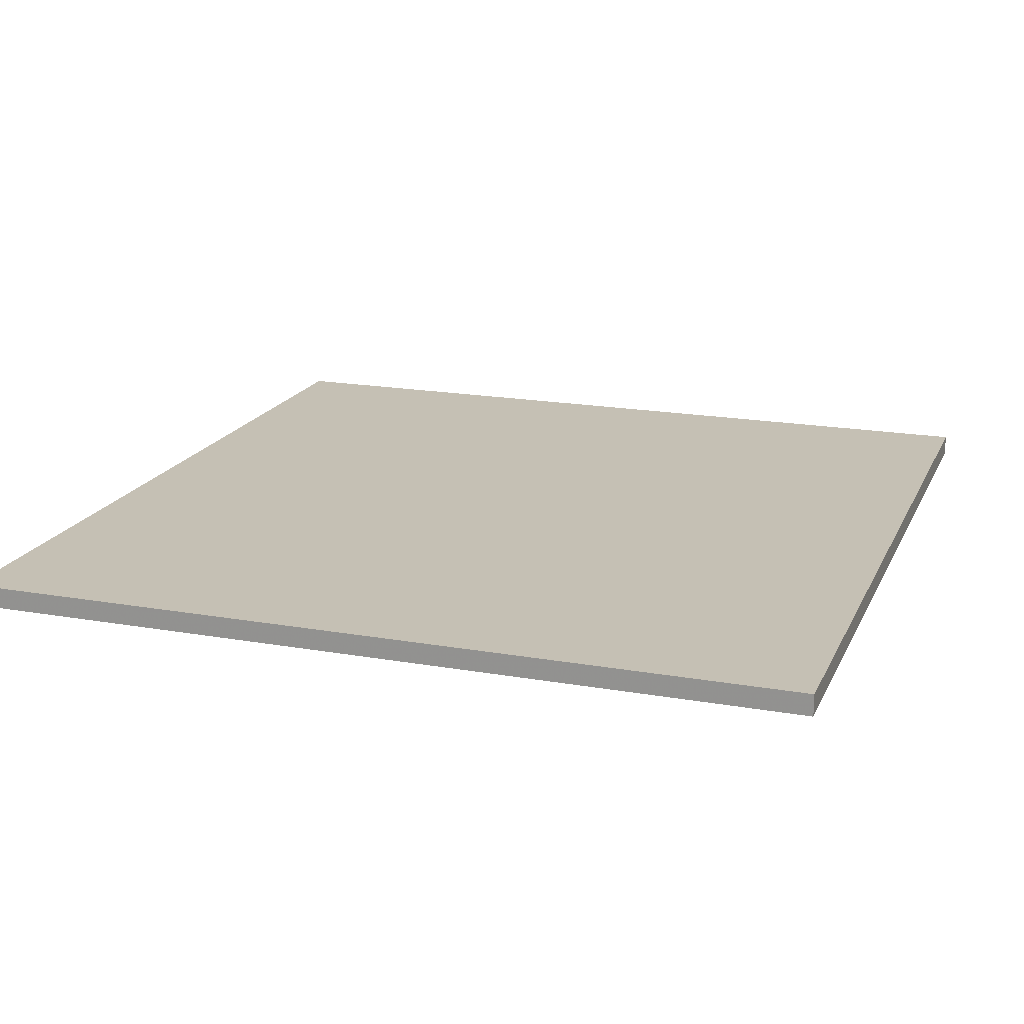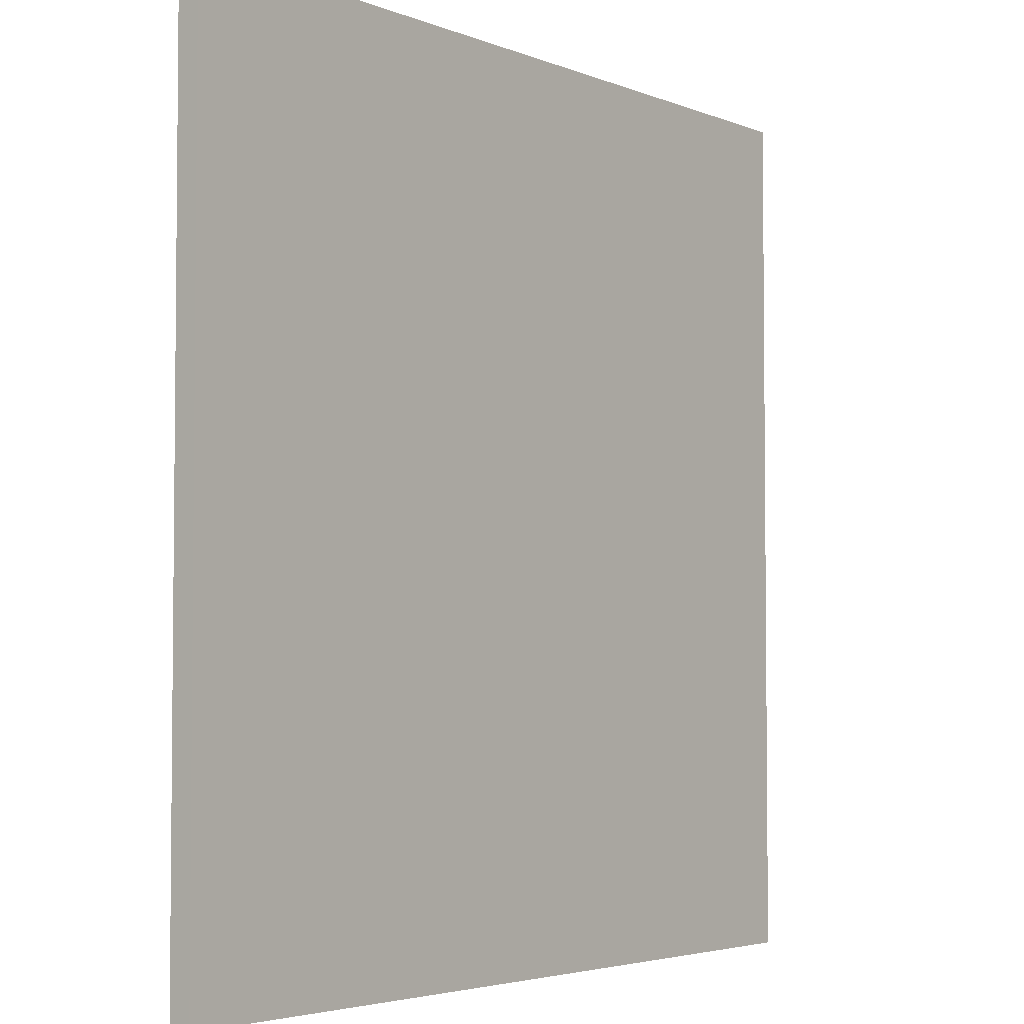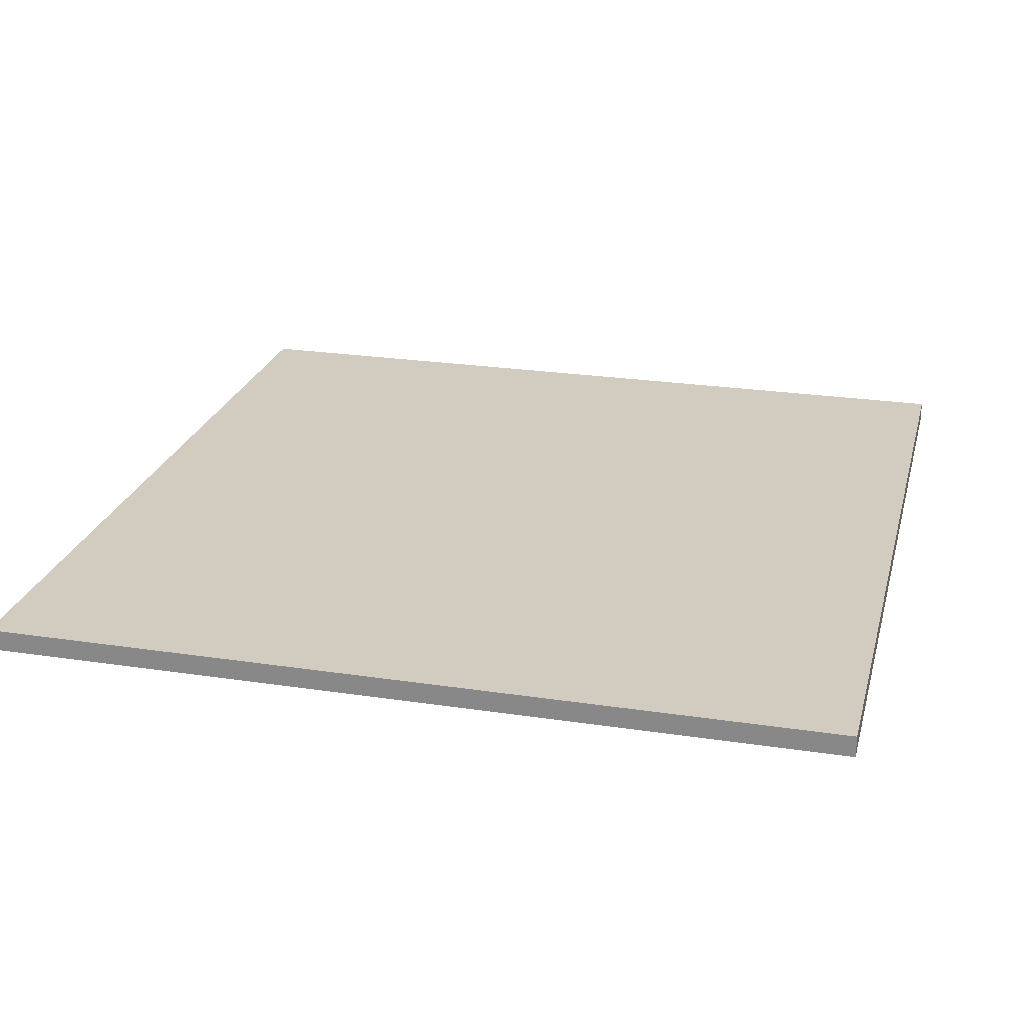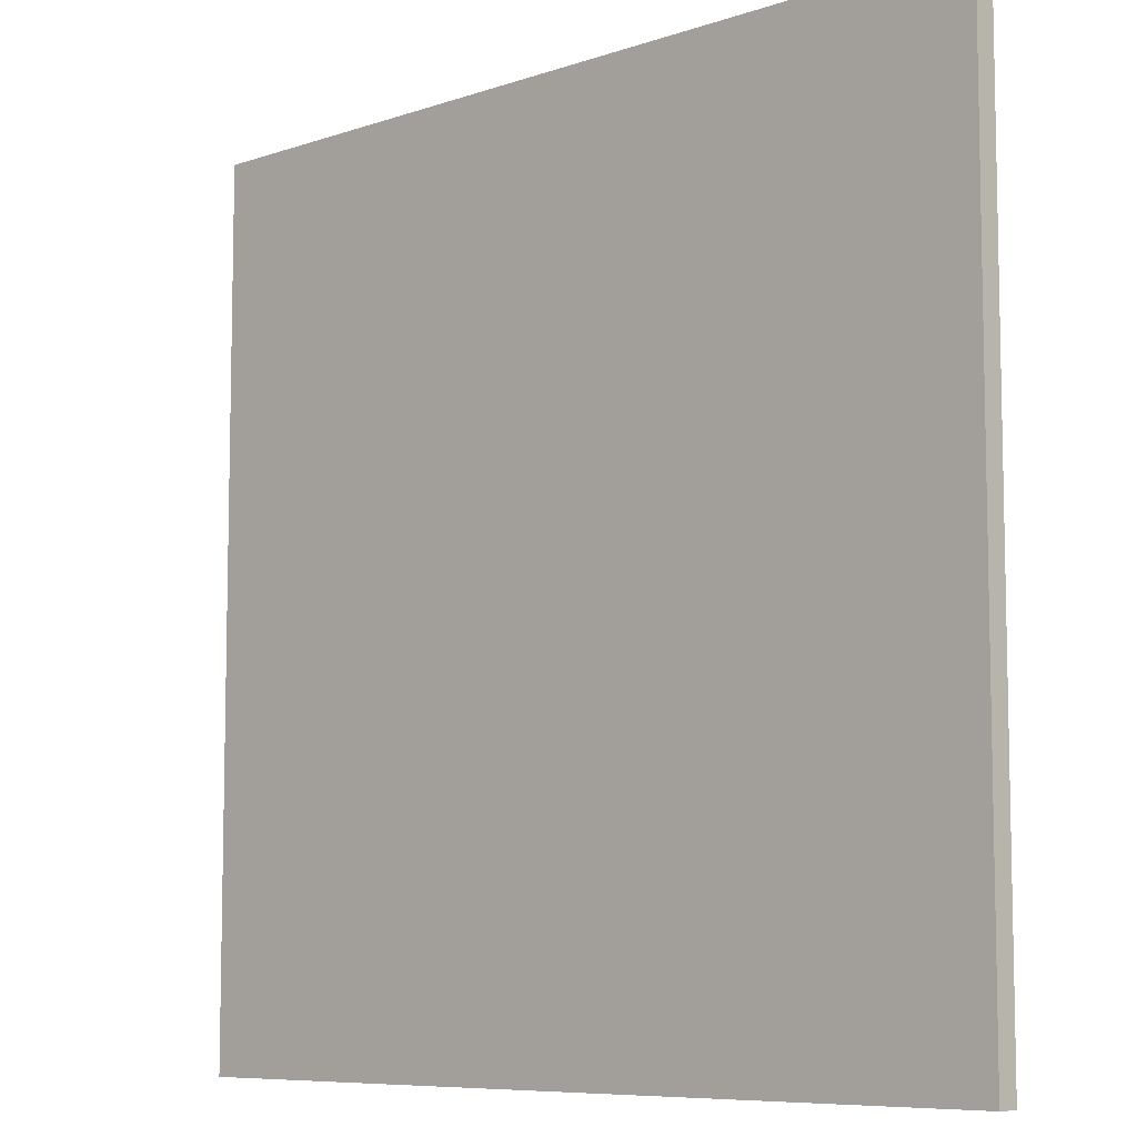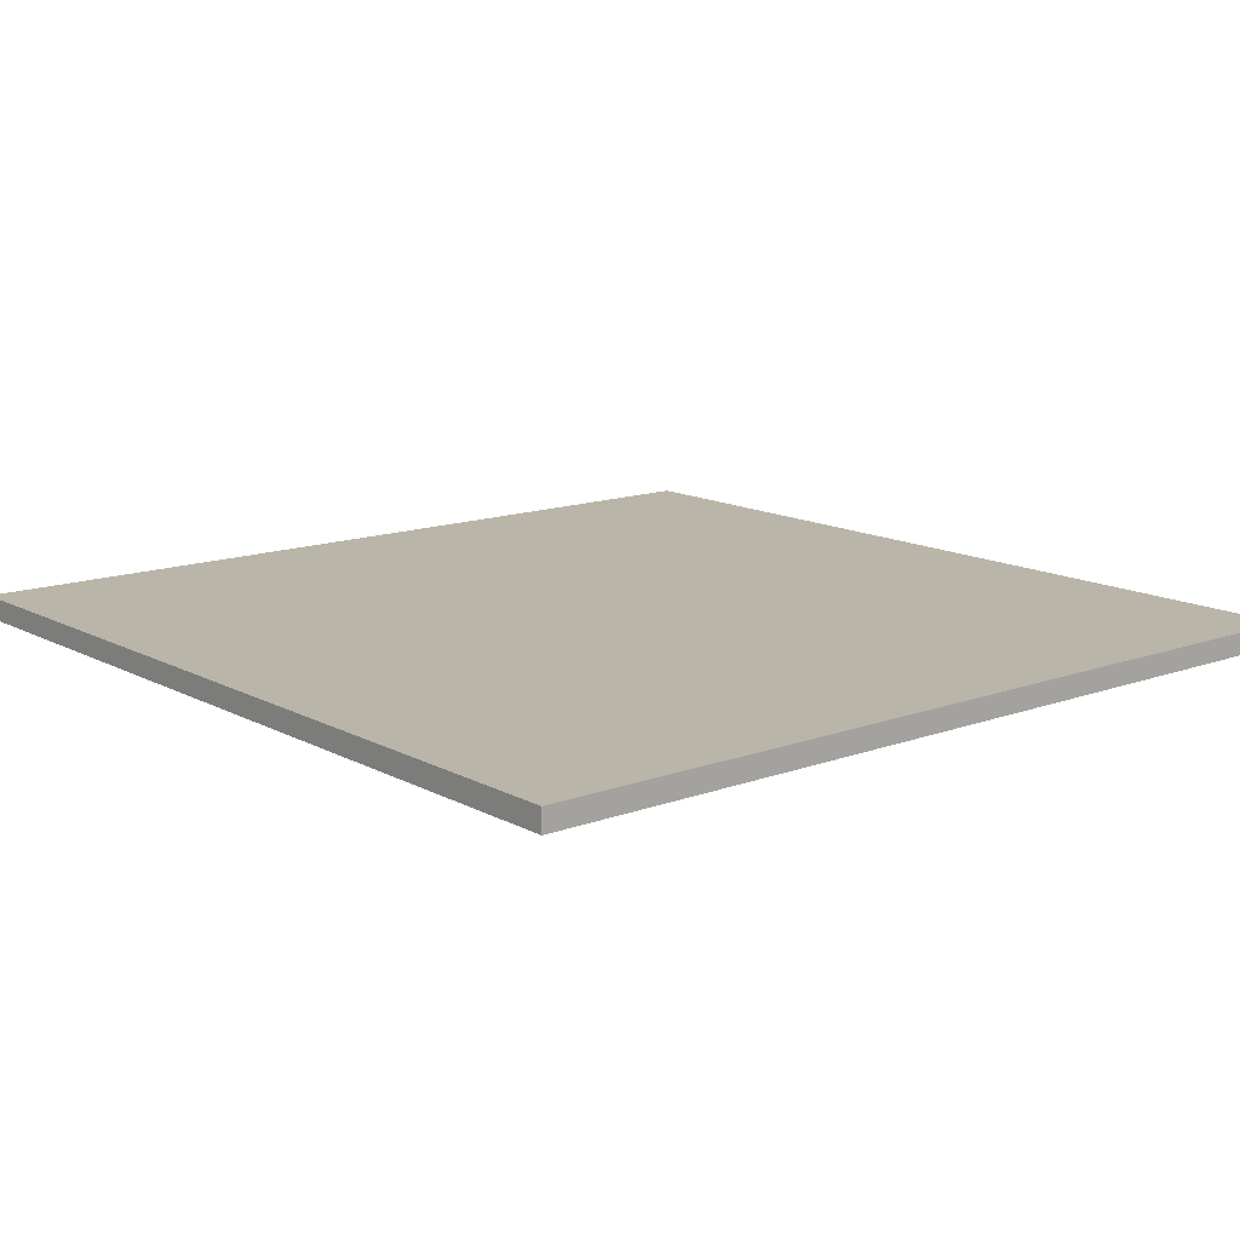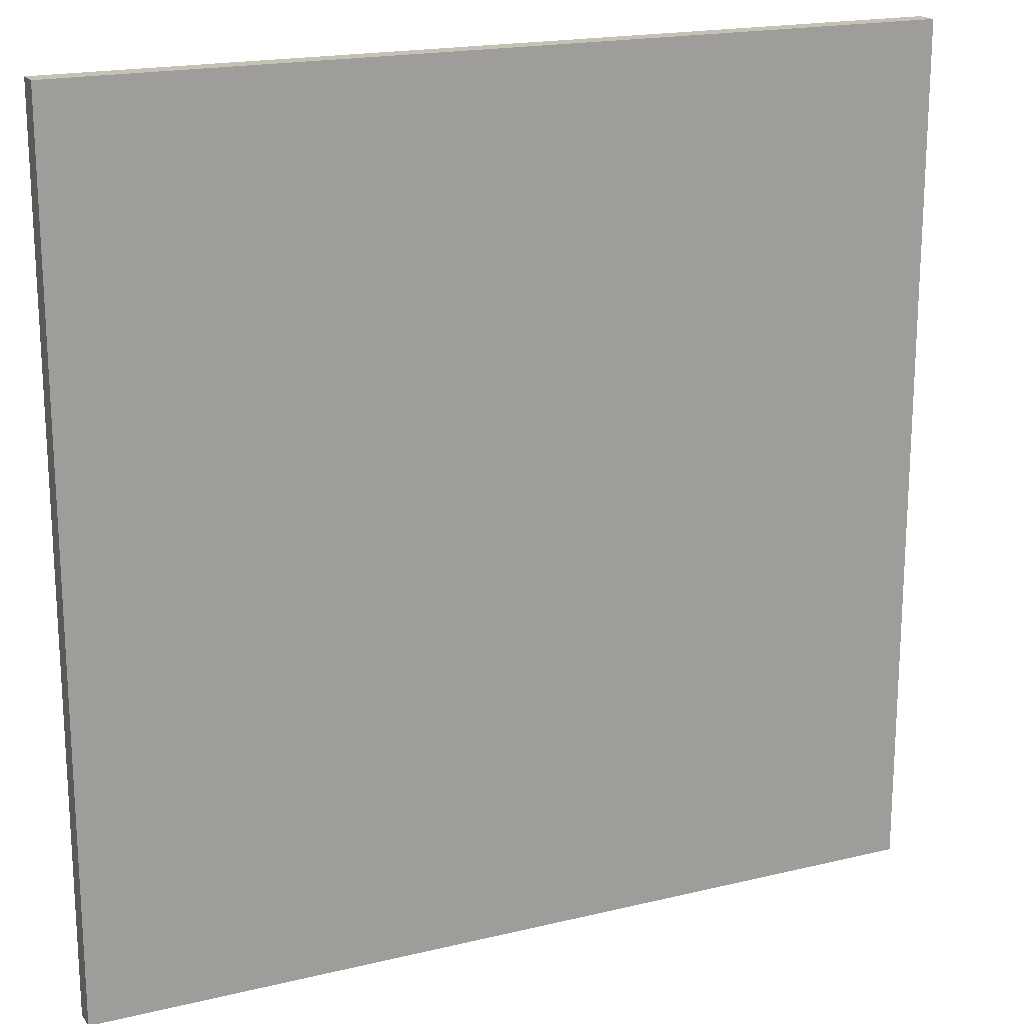
<metadata>
{"format":"obj","ext":"obj","renderer":"f3d","projection":"perspective","resolution":1024,"background":"white","views":[{"elev":18.3,"azim":18.9,"up":"+Y"},{"elev":-3.8,"azim":127.2,"up":"+Z"},{"elev":24.1,"azim":104.1,"up":"+Y"},{"elev":-7.9,"azim":-136.6,"up":"+Z"},{"elev":13.5,"azim":-39.8,"up":"+Y"},{"elev":18.7,"azim":155.2,"up":"+Z"}]}
</metadata>
<code>
v -4 0 4
v -4 0.2 4
v -4 0 -4
v -4 0.2 -4
v 4 0 4
v 4 0.2 4
v 4 0 -4
v 4 0.2 -4
f 4 3 1
f 8 7 3
f 6 5 7
f 2 1 5
f 3 7 5
f 8 4 2
f 2 4 1
f 4 8 3
f 8 6 7
f 6 2 5
f 1 3 5
f 6 8 2

</code>
